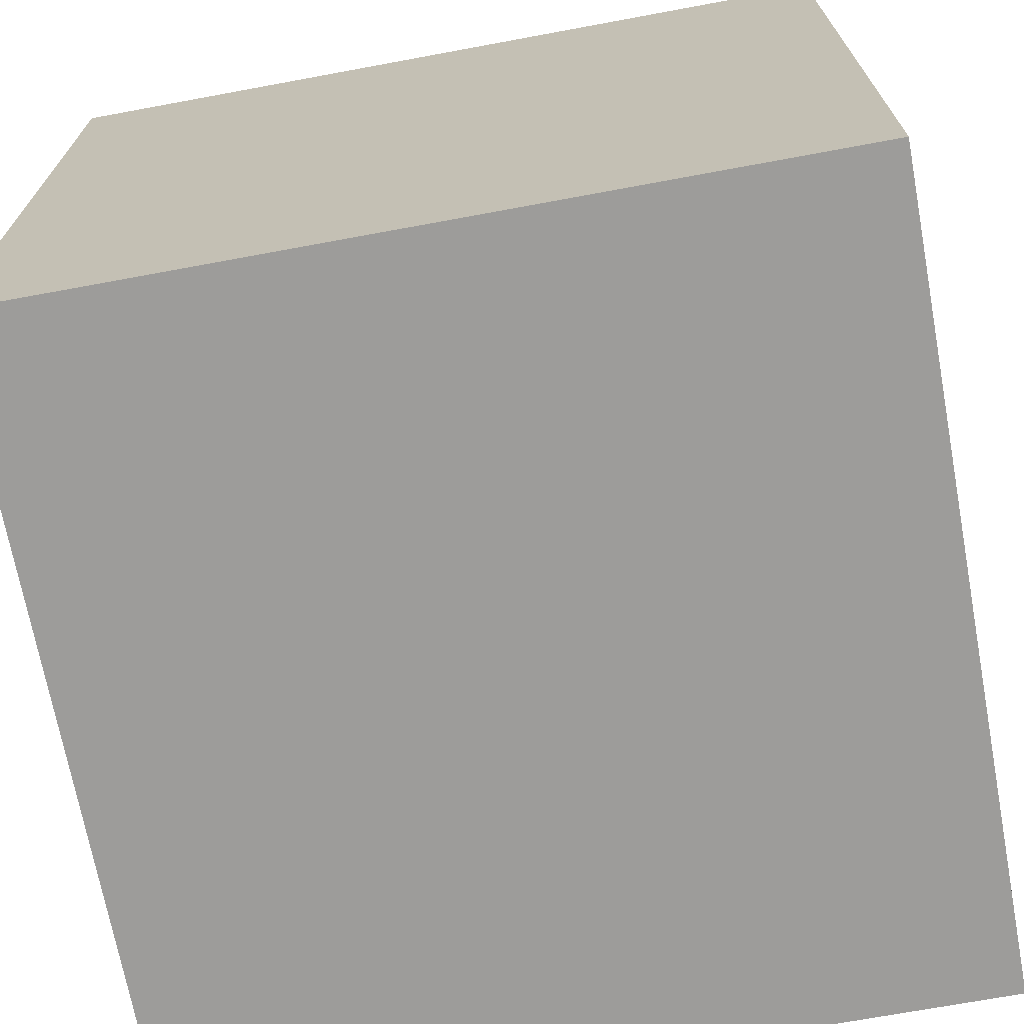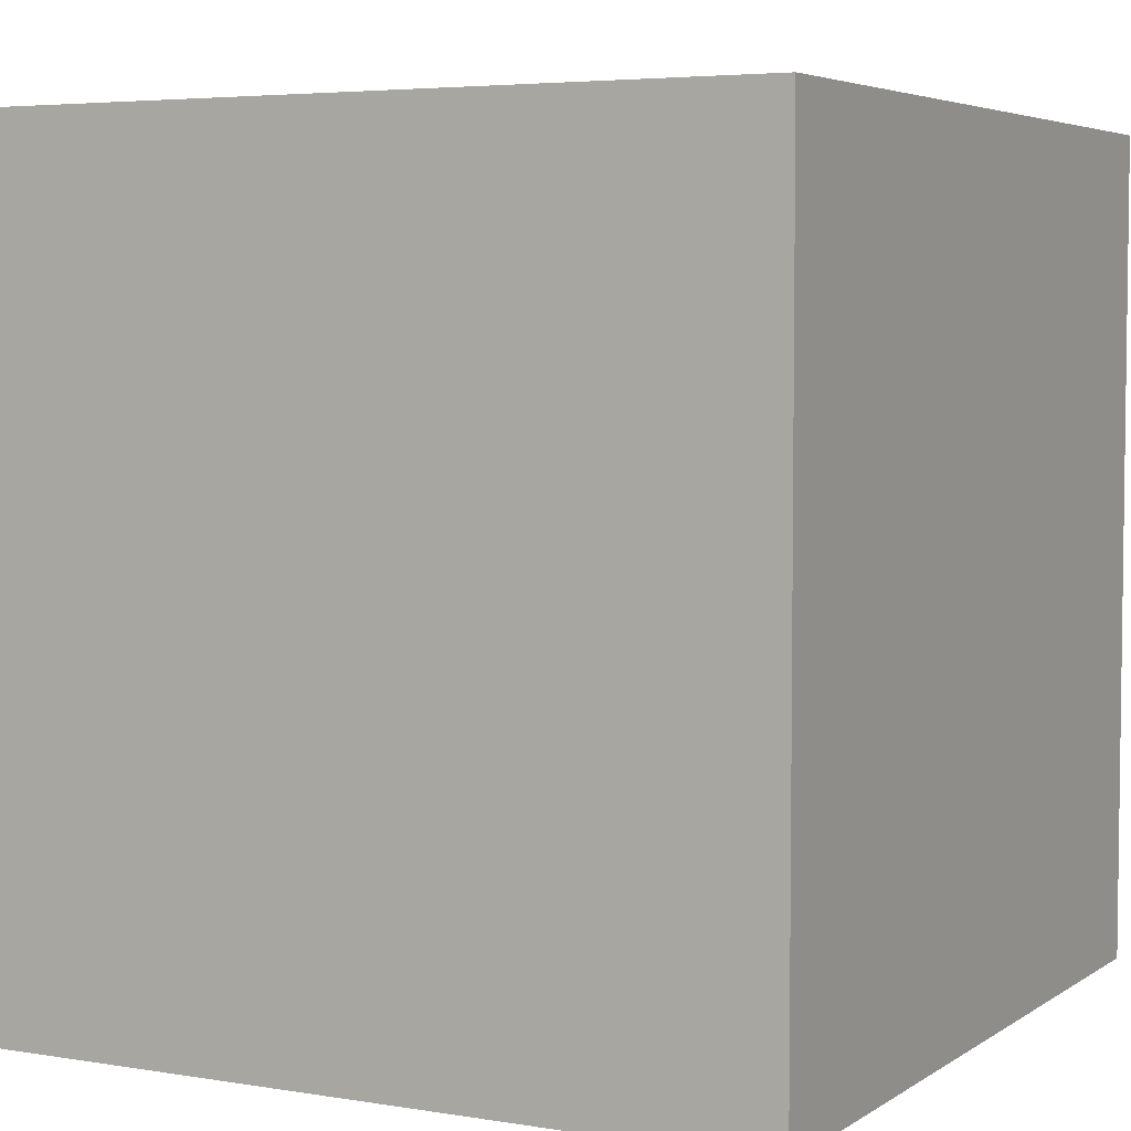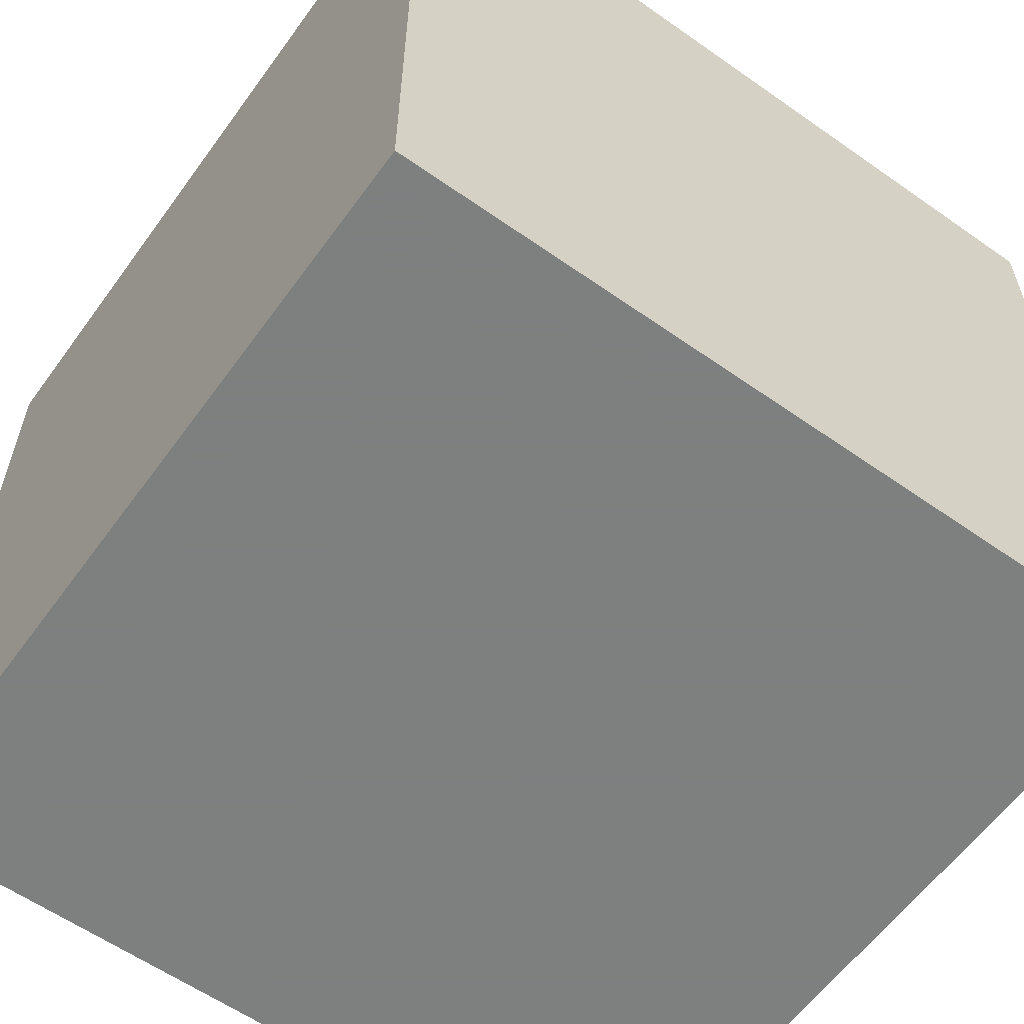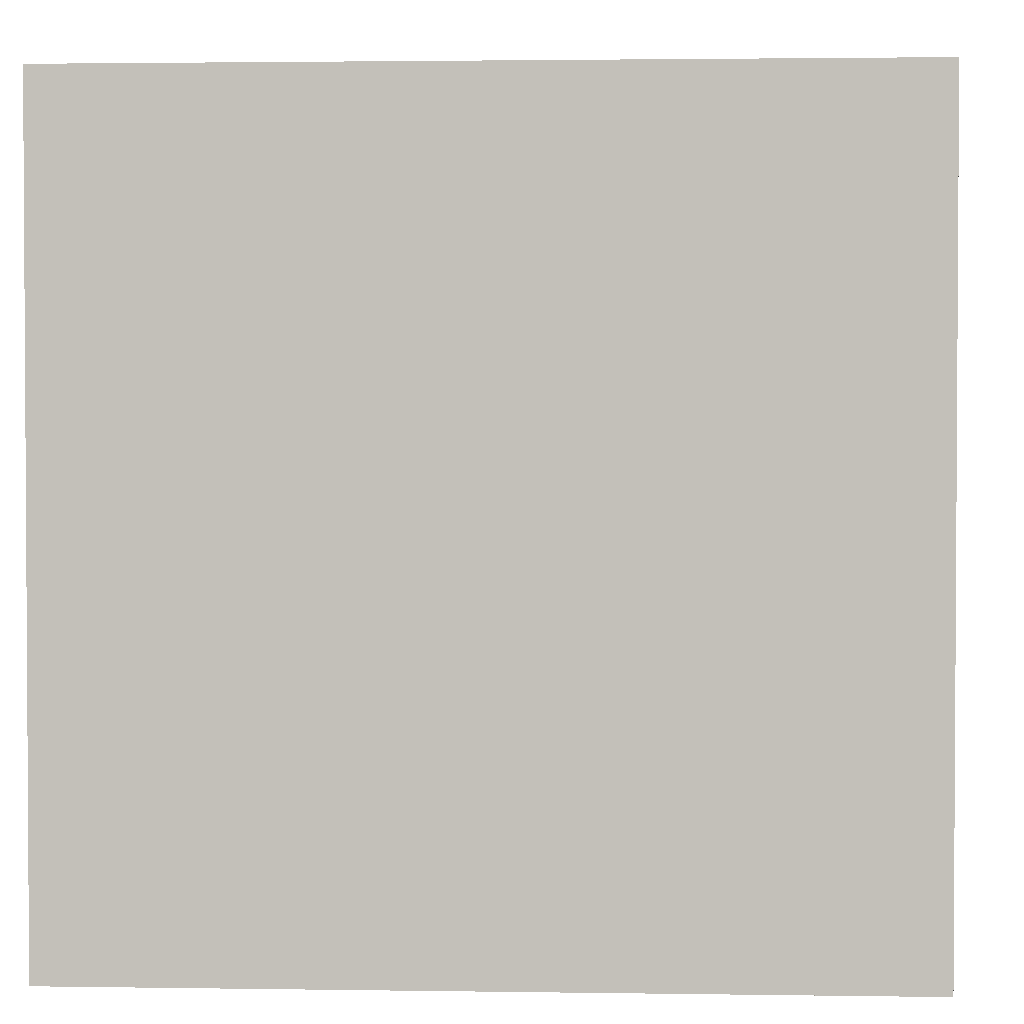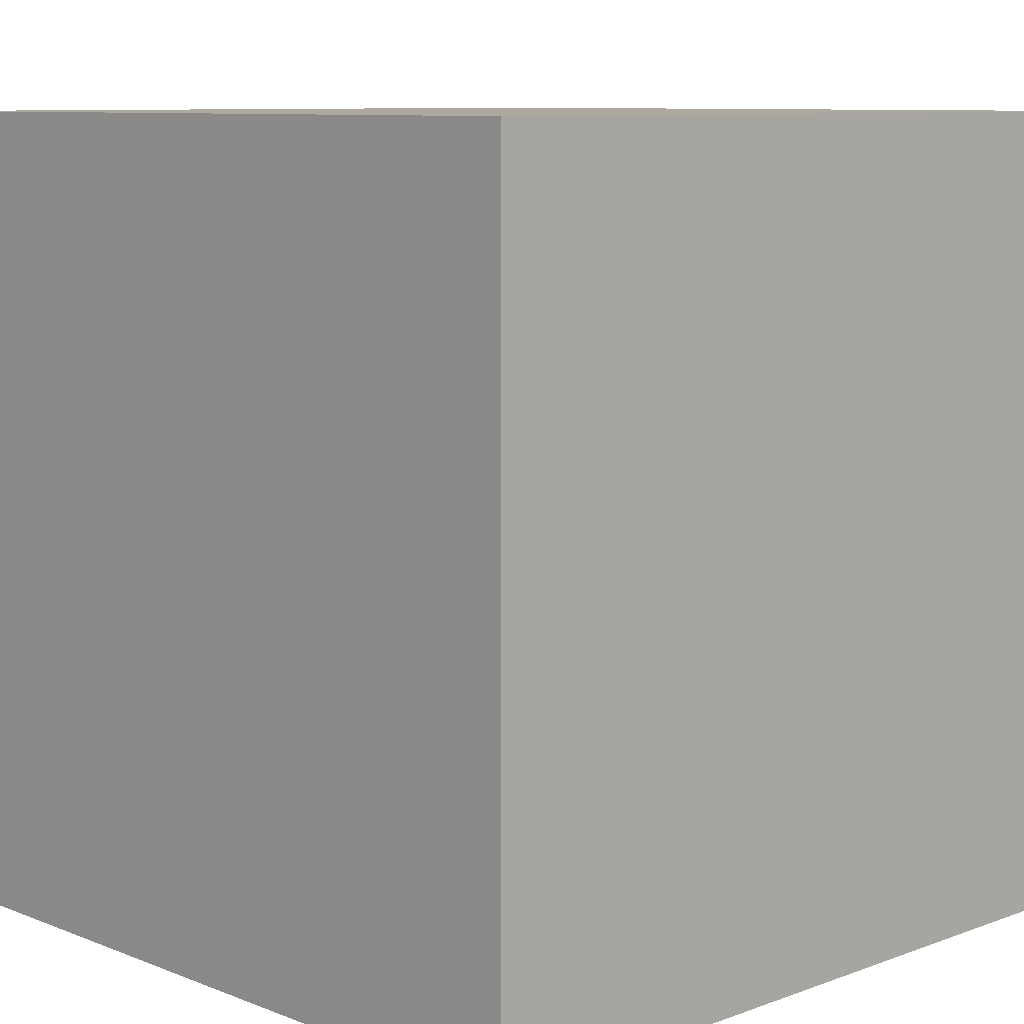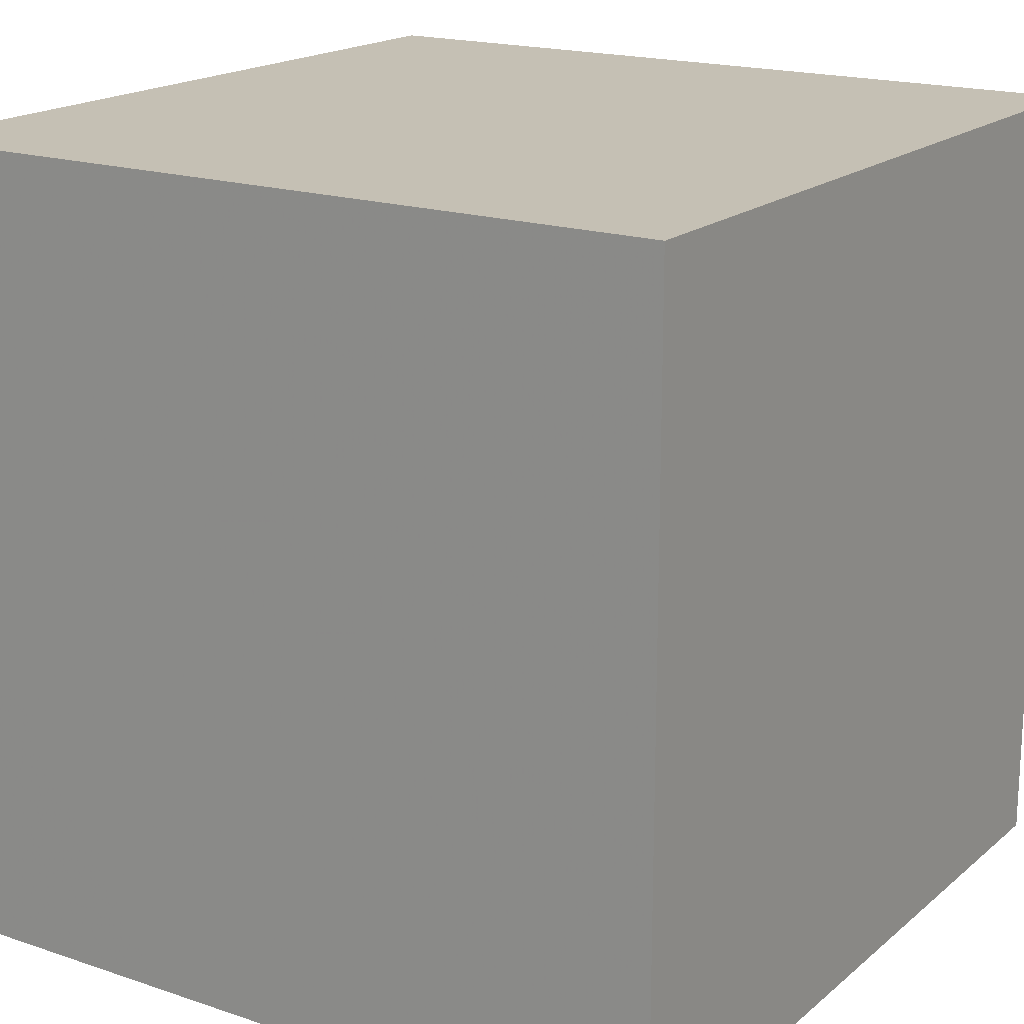
<metadata>
{"format":"obj","ext":"obj","renderer":"f3d","projection":"perspective","resolution":1024,"background":"white","views":[{"elev":-70.2,"azim":-79.5,"up":"+Z"},{"elev":4.7,"azim":28.0,"up":"+Y"},{"elev":-59.6,"azim":-35.8,"up":"+Z"},{"elev":2.1,"azim":3.1,"up":"+Y"},{"elev":9.0,"azim":-44.1,"up":"+Y"},{"elev":18.2,"azim":123.1,"up":"+Y"}]}
</metadata>
<code>
v -10 -10 -10
v 10 -10 -10
v -10 10 -10
v 10 10 -10
v -10 -10 10
v 10 -10 10
v -10 10 10
v 10 10 10
f 1 3 4
f 1 4 2
f 5 6 8
f 5 8 7
f 1 2 6
f 1 6 5
f 3 7 8
f 3 8 4
f 1 5 7
f 1 7 3
f 2 4 8
f 2 8 6

</code>
